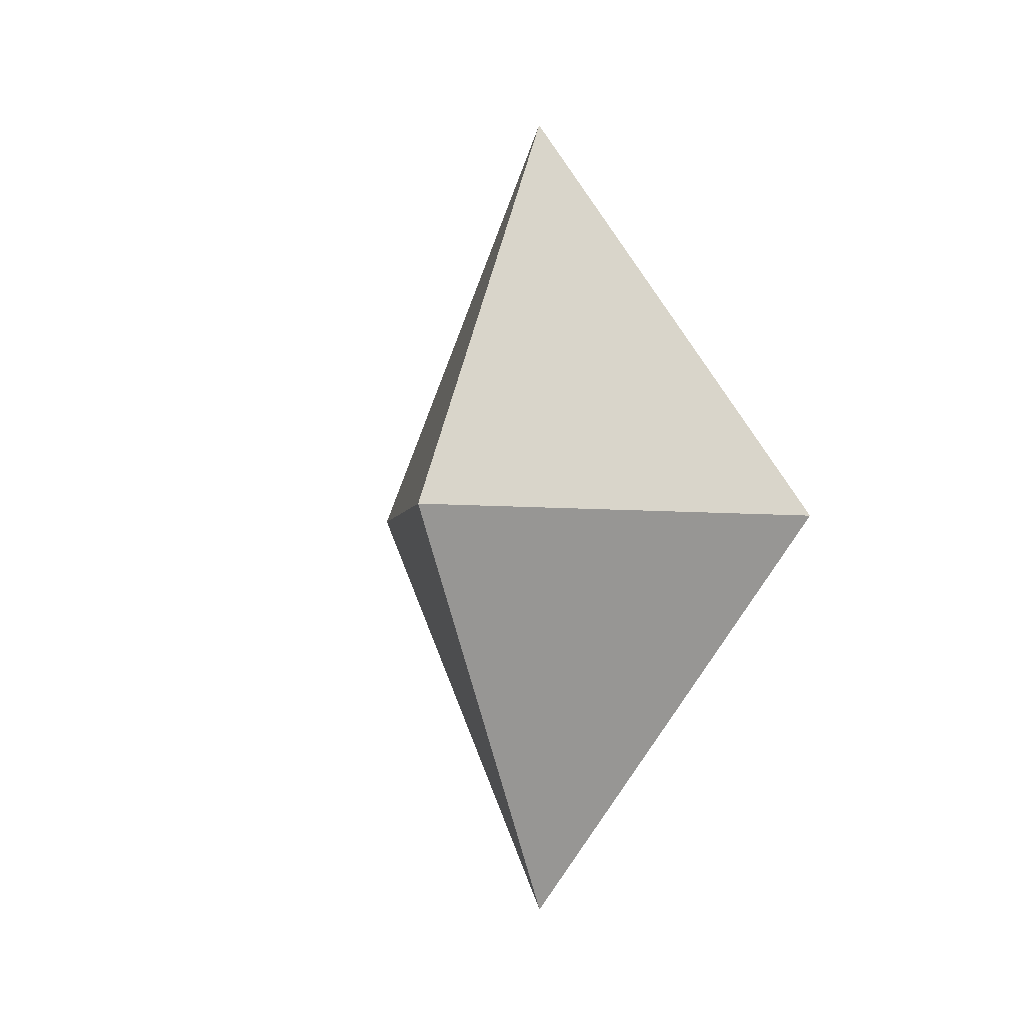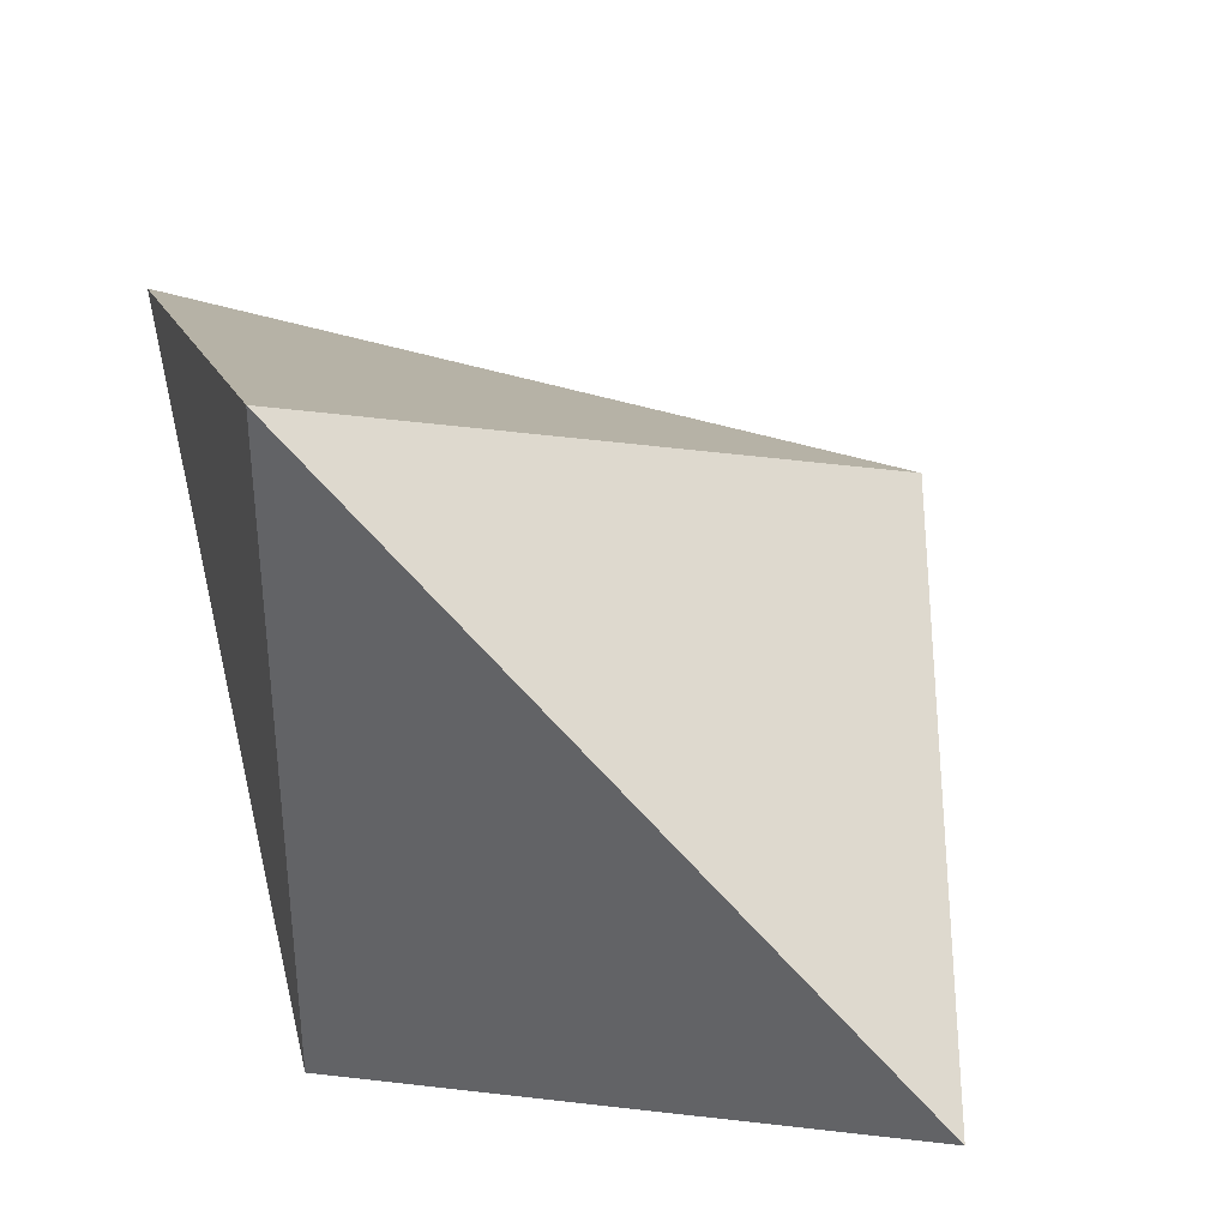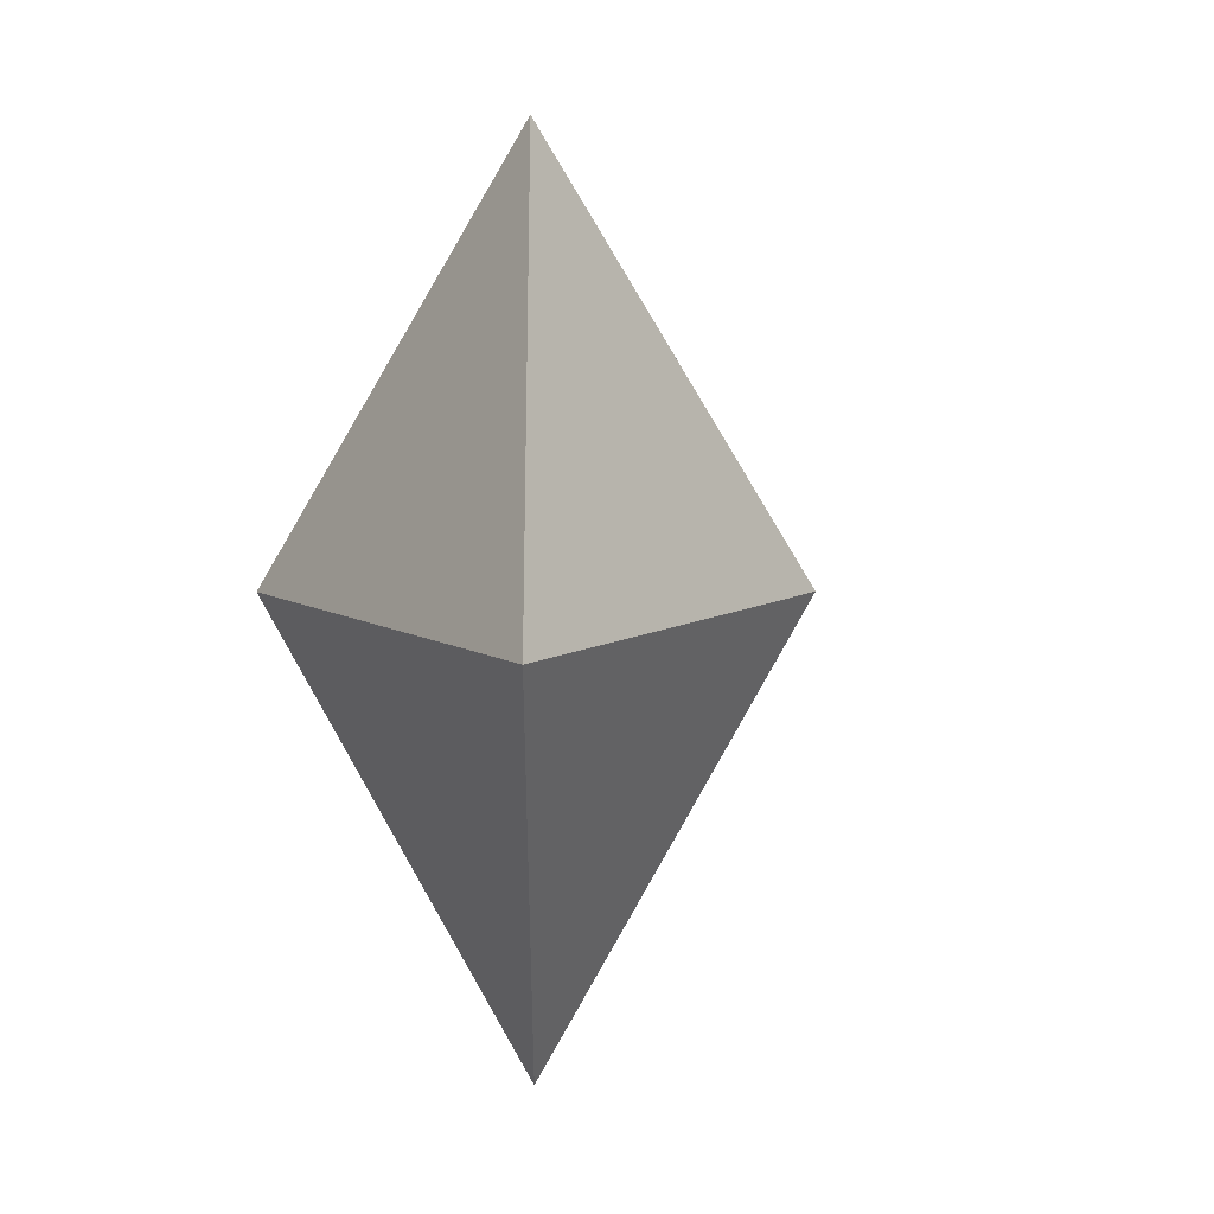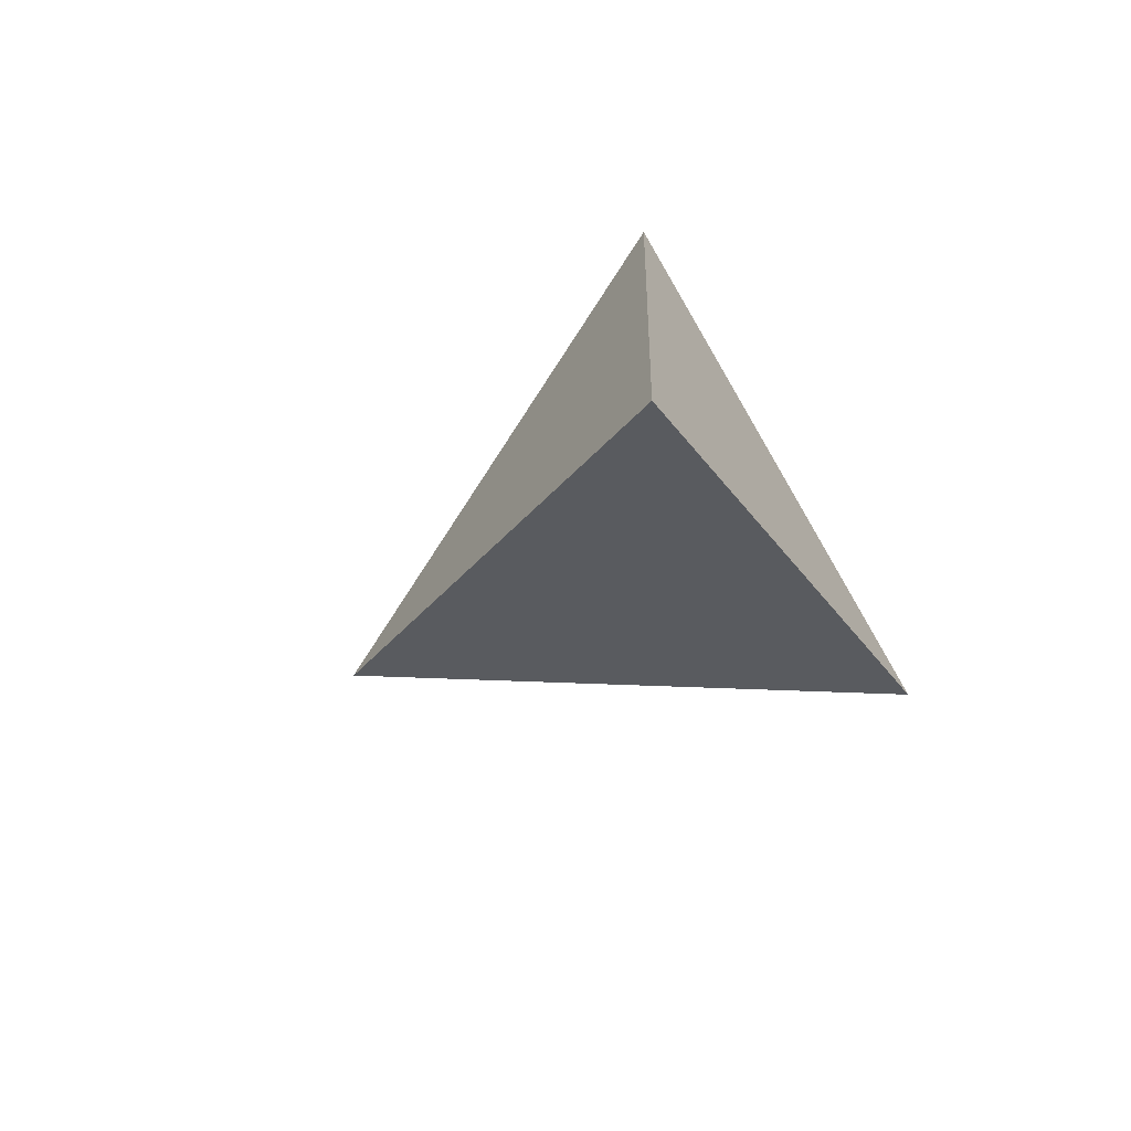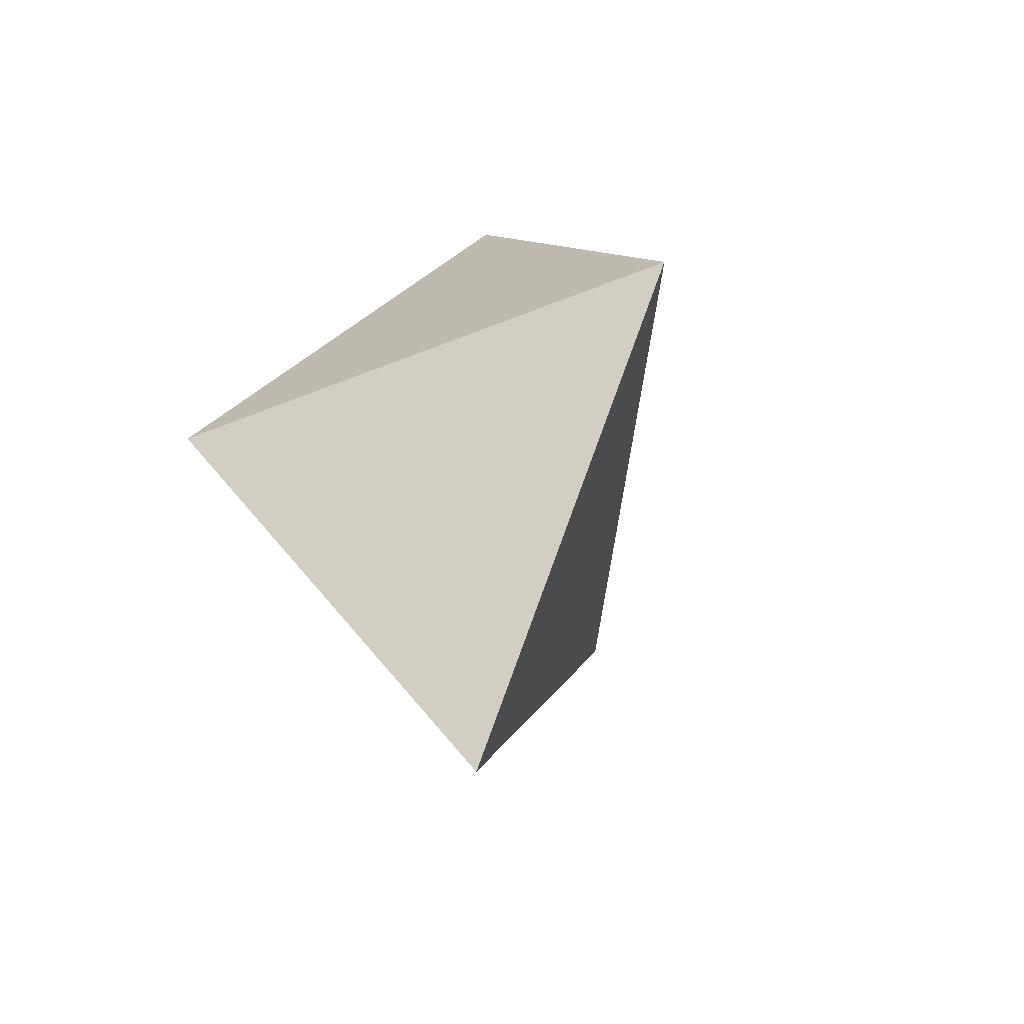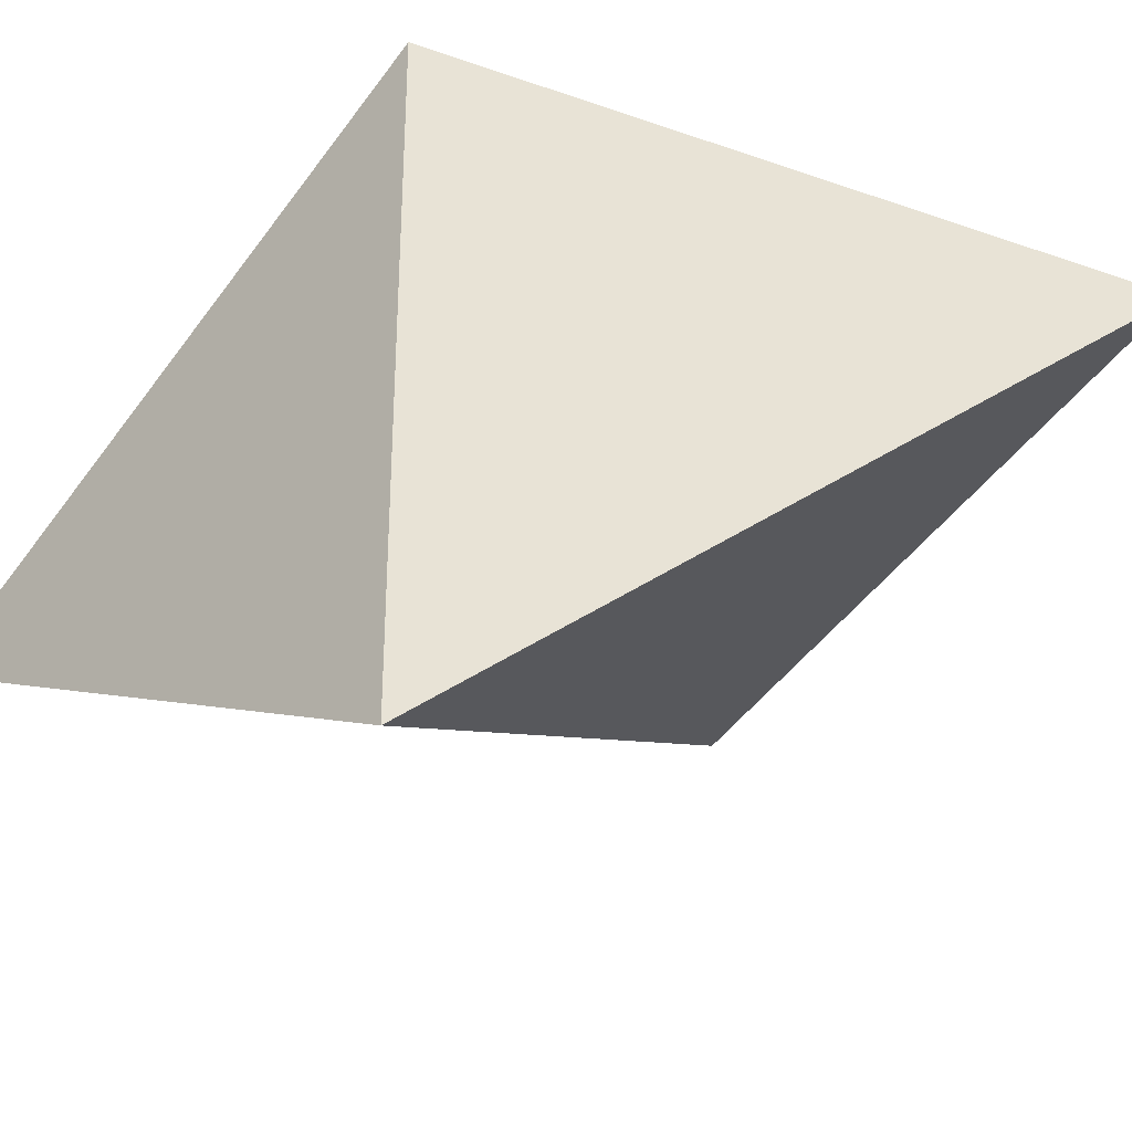
<metadata>
{"format":"obj","ext":"obj","renderer":"f3d","projection":"perspective","resolution":1024,"background":"white","views":[{"elev":-2.2,"azim":113.2,"up":"+Y"},{"elev":42.6,"azim":-34.1,"up":"+Z"},{"elev":7.3,"azim":-30.4,"up":"+Y"},{"elev":77.5,"azim":152.0,"up":"+Y"},{"elev":-49.3,"azim":-65.7,"up":"+Y"},{"elev":-37.1,"azim":-63.9,"up":"+Z"}]}
</metadata>
<code>
v -0.433 0 -0.5
v -0.433 0 0.5
v 0.433 0 0
v -0.1443 0.8165 0
v -0.1443 -0.8165 0
g triangular_bipyramid
f 1 2 4
f 2 3 4
f 3 1 4
f 3 2 5
f 2 1 5
f 1 3 5

</code>
